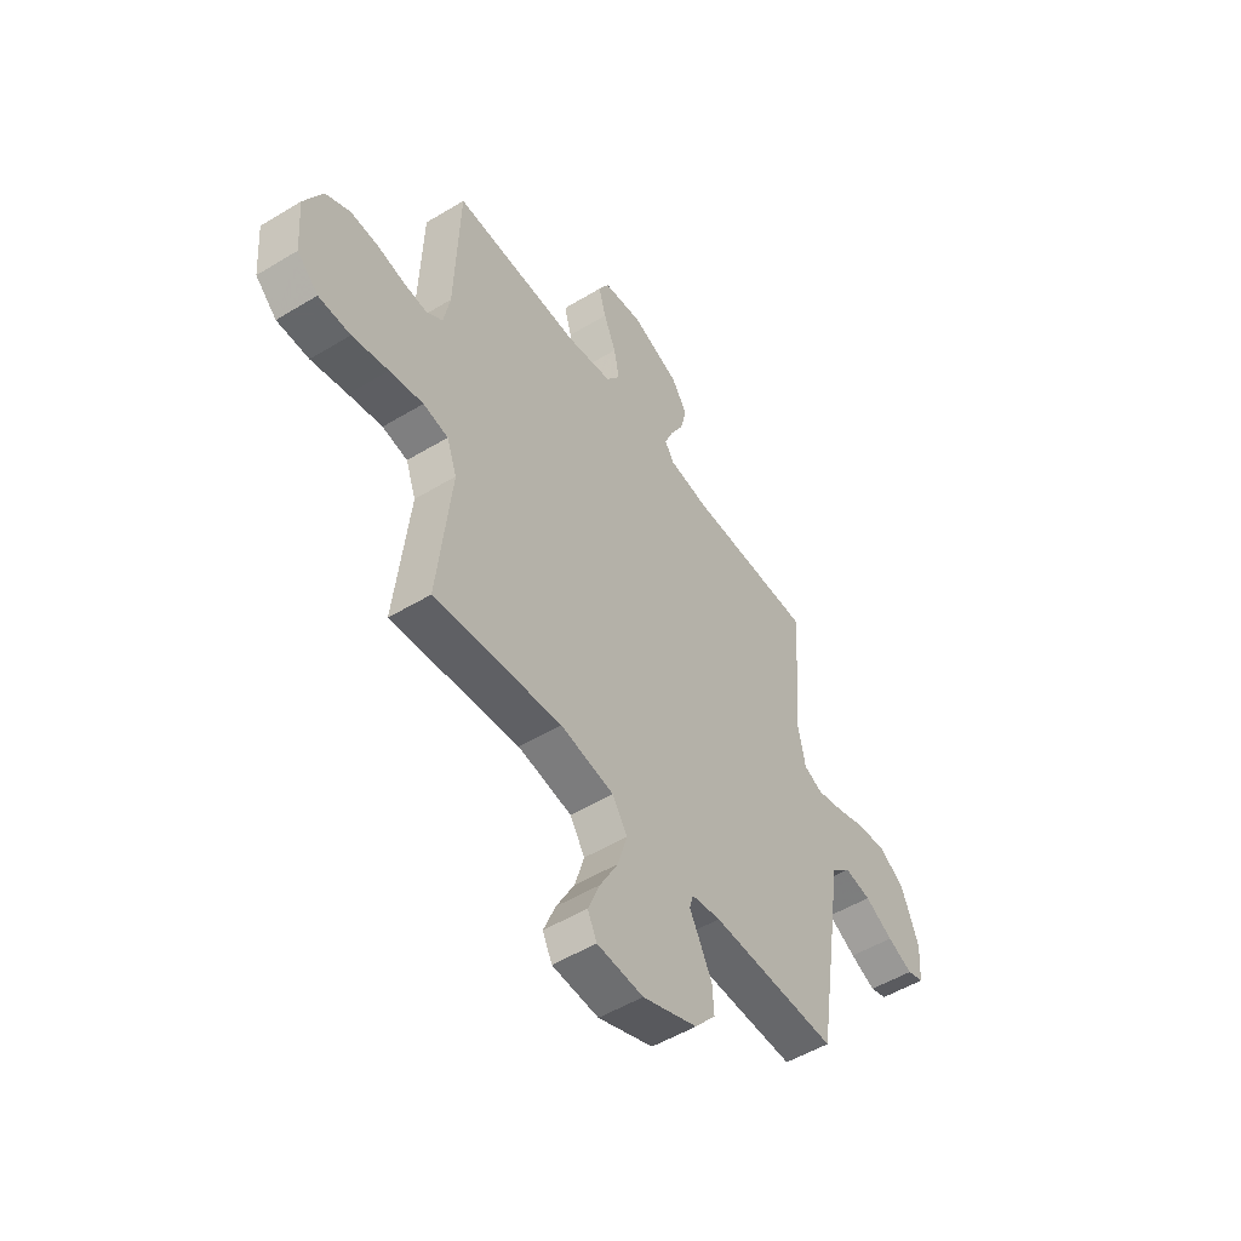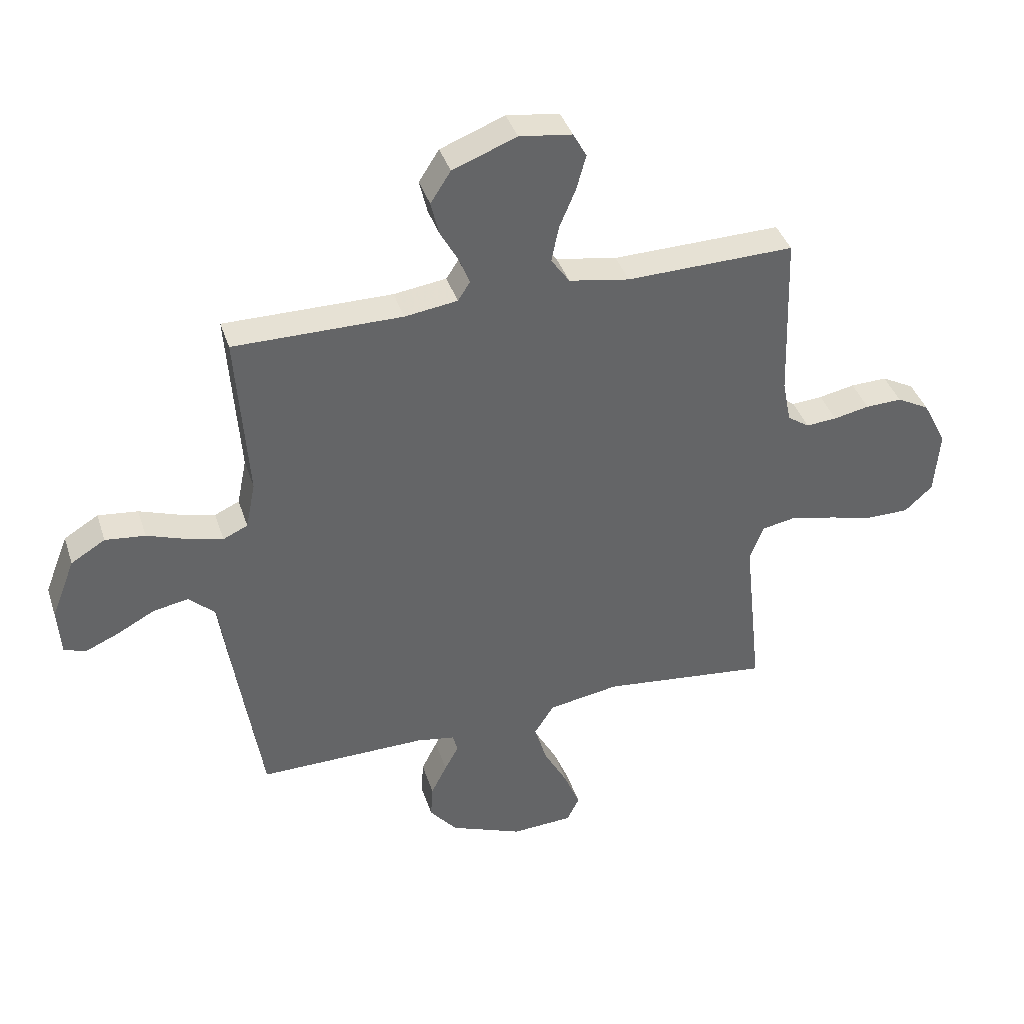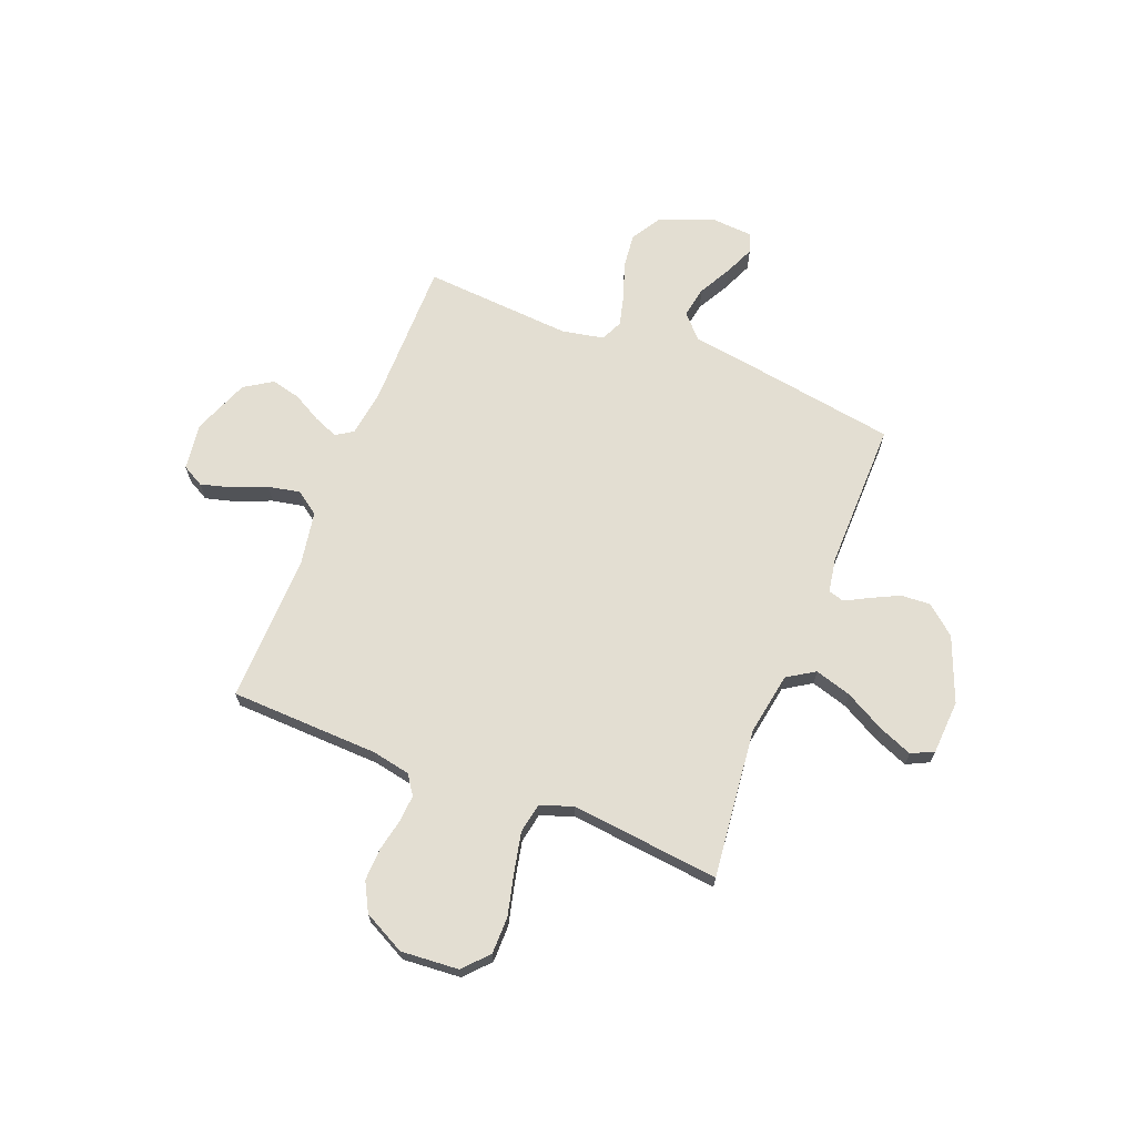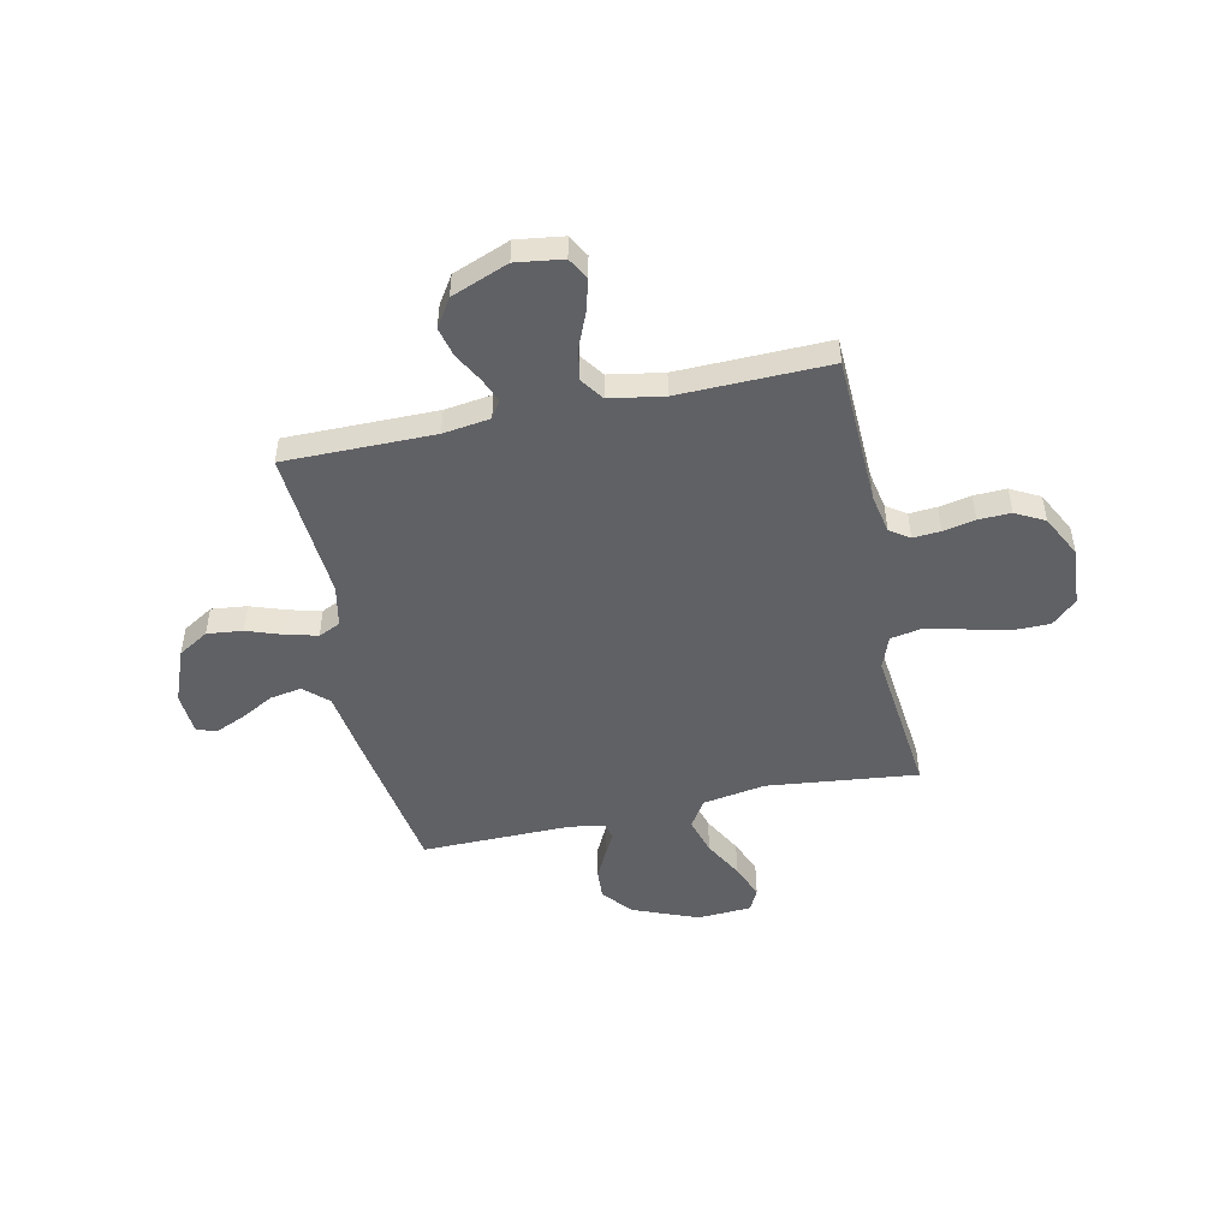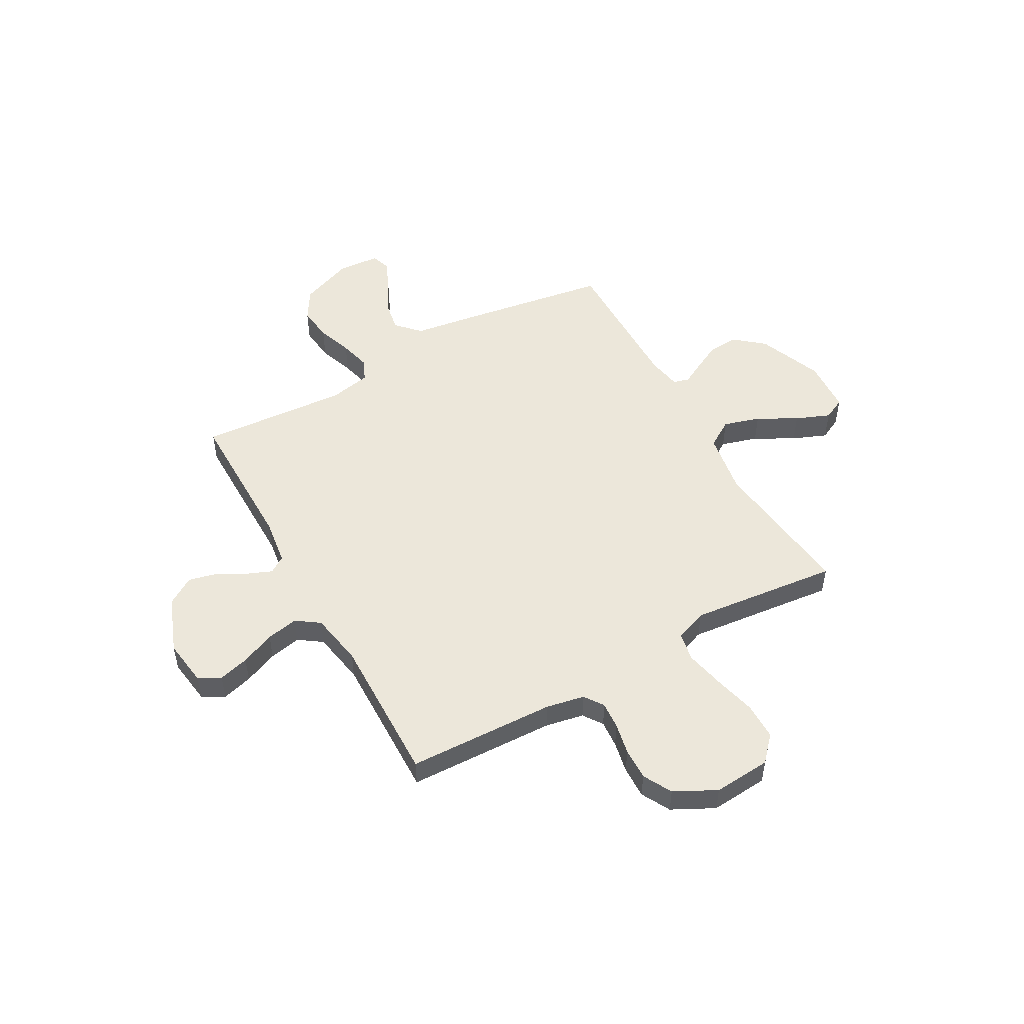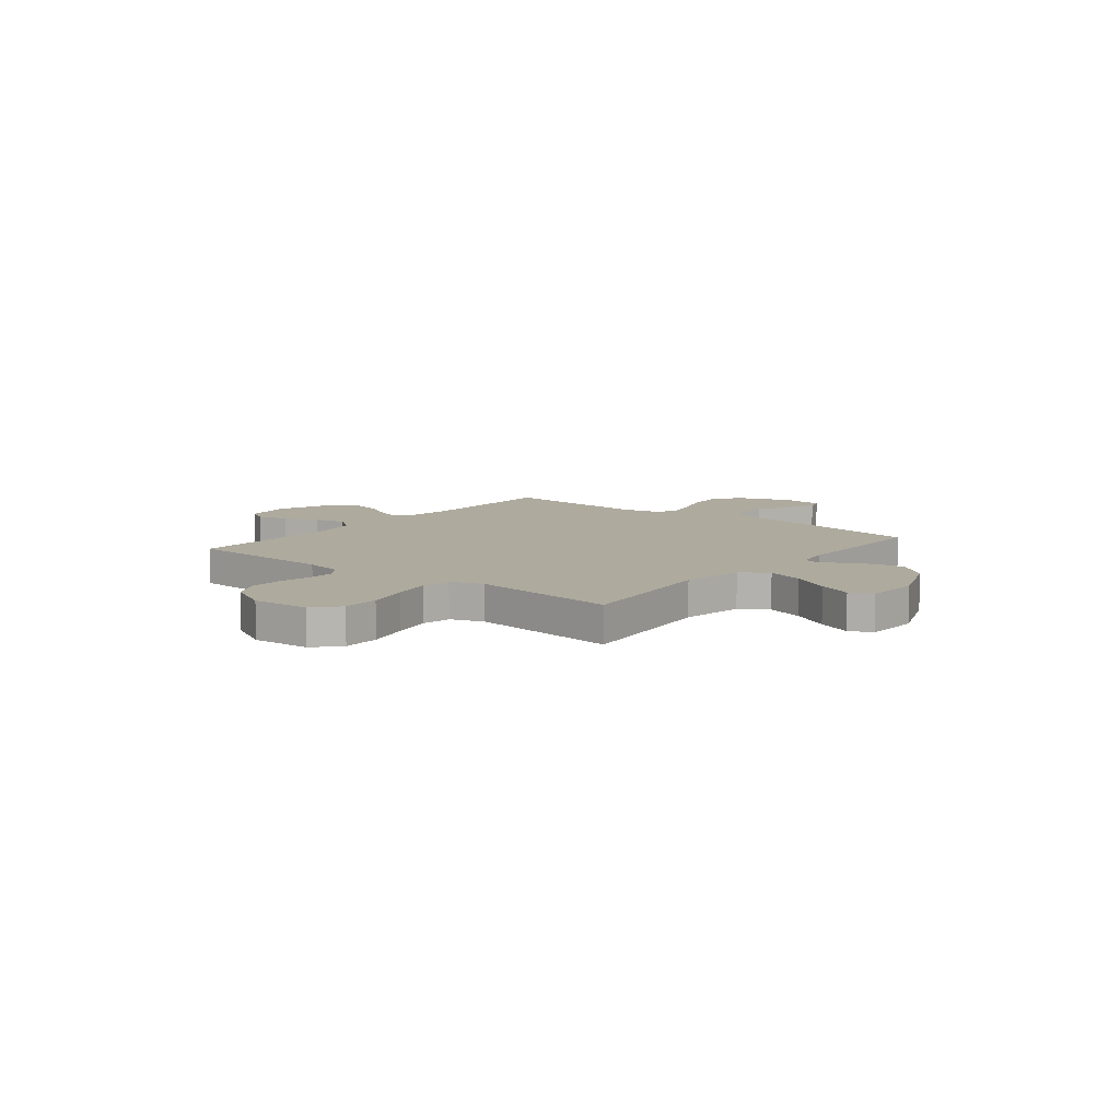
<metadata>
{"format":"obj","ext":"obj","renderer":"f3d","projection":"perspective","resolution":1024,"background":"white","views":[{"elev":-51.7,"azim":123.3,"up":"+Z"},{"elev":39.3,"azim":-17.3,"up":"+Z"},{"elev":67.7,"azim":111.6,"up":"+Y"},{"elev":-49.0,"azim":12.2,"up":"+Y"},{"elev":51.0,"azim":60.8,"up":"+Y"},{"elev":9.2,"azim":128.8,"up":"+Y"}]}
</metadata>
<code>
v 0.5 0.07 -0.5
v 0.2 0.07 -0.466
v 0.073 0.07 -0.487
v 0.038 0.07 -0.542
v 0.06 0.07 -0.616
v 0.103 0.07 -0.695
v 0.131 0.07 -0.764
v 0.109 0.07 -0.809
v 0 0.07 -0.815
v -0.13 0.07 -0.763
v -0.179 0.07 -0.704
v -0.175 0.07 -0.644
v -0.147 0.07 -0.588
v -0.122 0.07 -0.541
v -0.131 0.07 -0.509
v -0.2 0.07 -0.497
v -0.5 0.07 -0.5
v -0.547 0.07 -0.2
v -0.566 0.07 -0.069
v -0.613 0.07 -0.025
v -0.676 0.07 -0.036
v -0.743 0.07 -0.072
v -0.803 0.07 -0.098
v -0.842 0.07 -0.085
v -0.848 0.07 0
v -0.806 0.07 0.108
v -0.745 0.07 0.145
v -0.674 0.07 0.137
v -0.603 0.07 0.112
v -0.54 0.07 0.096
v -0.496 0.07 0.116
v -0.479 0.07 0.2
v -0.5 0.07 0.5
v -0.2 0.07 0.499
v -0.106 0.07 0.512
v -0.084 0.07 0.546
v -0.104 0.07 0.595
v -0.136 0.07 0.653
v -0.15 0.07 0.712
v -0.114 0.07 0.768
v 0 0.07 0.812
v 0.094 0.07 0.799
v 0.118 0.07 0.755
v 0.101 0.07 0.693
v 0.072 0.07 0.624
v 0.059 0.07 0.56
v 0.092 0.07 0.513
v 0.2 0.07 0.494
v 0.5 0.07 0.5
v 0.51 0.07 0.2
v 0.525 0.07 0.123
v 0.564 0.07 0.096
v 0.619 0.07 0.1
v 0.683 0.07 0.113
v 0.748 0.07 0.115
v 0.806 0.07 0.084
v 0.849 0.07 0
v 0.84 0.07 -0.116
v 0.79 0.07 -0.162
v 0.715 0.07 -0.162
v 0.63 0.07 -0.141
v 0.551 0.07 -0.124
v 0.492 0.07 -0.135
v 0.468 0.07 -0.2
v 0.5 0 -0.5
v 0.2 0 -0.466
v 0.073 0 -0.487
v 0.038 0 -0.542
v 0.06 0 -0.616
v 0.103 0 -0.695
v 0.131 0 -0.764
v 0.109 0 -0.809
v 0 0 -0.815
v -0.13 0 -0.763
v -0.179 0 -0.704
v -0.175 0 -0.644
v -0.147 0 -0.588
v -0.122 0 -0.541
v -0.131 0 -0.509
v -0.2 0 -0.497
v -0.5 0 -0.5
v -0.547 0 -0.2
v -0.566 0 -0.069
v -0.613 0 -0.025
v -0.676 0 -0.036
v -0.743 0 -0.072
v -0.803 0 -0.098
v -0.842 0 -0.085
v -0.848 0 0
v -0.806 0 0.108
v -0.745 0 0.145
v -0.674 0 0.137
v -0.603 0 0.112
v -0.54 0 0.096
v -0.496 0 0.116
v -0.479 0 0.2
v -0.5 0 0.5
v -0.2 0 0.499
v -0.106 0 0.512
v -0.084 0 0.546
v -0.104 0 0.595
v -0.136 0 0.653
v -0.15 0 0.712
v -0.114 0 0.768
v 0 0 0.812
v 0.094 0 0.799
v 0.118 0 0.755
v 0.101 0 0.693
v 0.072 0 0.624
v 0.059 0 0.56
v 0.092 0 0.513
v 0.2 0 0.494
v 0.5 0 0.5
v 0.51 0 0.2
v 0.525 0 0.123
v 0.564 0 0.096
v 0.619 0 0.1
v 0.683 0 0.113
v 0.748 0 0.115
v 0.806 0 0.084
v 0.849 0 0
v 0.84 0 -0.116
v 0.79 0 -0.162
v 0.715 0 -0.162
v 0.63 0 -0.141
v 0.551 0 -0.124
v 0.492 0 -0.135
v 0.468 0 -0.2
f 59 60 61
f 58 59 61
f 57 58 61
f 56 57 61
f 55 56 61
f 54 55 61
f 53 54 61
f 52 53 61 62
f 51 52 62 63
f 48 49 50
f 51 63 64
f 50 51 64
f 48 50 64
f 47 48 64
f 43 44 45
f 42 43 45
f 41 42 45
f 40 41 45
f 39 40 45
f 38 39 45
f 37 38 45
f 36 37 45 46
f 64 1 2
f 47 64 2
f 46 47 2
f 36 46 2
f 35 36 2
f 27 28 29
f 26 27 29
f 25 26 29
f 24 25 29
f 23 24 29
f 22 23 29
f 21 22 29
f 20 21 29 30
f 19 20 30 31
f 18 19 31
f 17 18 31
f 16 17 31
f 12 13 14
f 11 12 14
f 10 11 14
f 9 10 14
f 8 9 14
f 7 8 14
f 6 7 14
f 5 6 14
f 4 5 14 15
f 3 4 15
f 16 31 32
f 15 16 32
f 3 15 32
f 2 3 32
f 35 2 32
f 34 35 32
f 32 33 34
f 125 124 123
f 125 123 122
f 125 122 121
f 125 121 120
f 125 120 119
f 125 119 118
f 125 118 117
f 126 125 117 116
f 127 126 116 115
f 114 113 112
f 128 127 115
f 128 115 114
f 128 114 112
f 128 112 111
f 109 108 107
f 109 107 106
f 109 106 105
f 109 105 104
f 109 104 103
f 109 103 102
f 109 102 101
f 110 109 101 100
f 66 65 128
f 66 128 111
f 66 111 110
f 66 110 100
f 66 100 99
f 93 92 91
f 93 91 90
f 93 90 89
f 93 89 88
f 93 88 87
f 93 87 86
f 93 86 85
f 94 93 85 84
f 95 94 84 83
f 95 83 82
f 95 82 81
f 95 81 80
f 78 77 76
f 78 76 75
f 78 75 74
f 78 74 73
f 78 73 72
f 78 72 71
f 78 71 70
f 78 70 69
f 79 78 69 68
f 79 68 67
f 96 95 80
f 96 80 79
f 96 79 67
f 96 67 66
f 96 66 99
f 96 99 98
f 98 97 96
f 1 65 66 2
f 2 66 67 3
f 3 67 68 4
f 4 68 69 5
f 5 69 70 6
f 6 70 71 7
f 7 71 72 8
f 8 72 73 9
f 9 73 74 10
f 10 74 75 11
f 11 75 76 12
f 12 76 77 13
f 13 77 78 14
f 14 78 79 15
f 15 79 80 16
f 16 80 81 17
f 17 81 82 18
f 18 82 83 19
f 19 83 84 20
f 20 84 85 21
f 21 85 86 22
f 22 86 87 23
f 23 87 88 24
f 24 88 89 25
f 25 89 90 26
f 26 90 91 27
f 27 91 92 28
f 28 92 93 29
f 29 93 94 30
f 30 94 95 31
f 31 95 96 32
f 32 96 97 33
f 33 97 98 34
f 34 98 99 35
f 35 99 100 36
f 36 100 101 37
f 37 101 102 38
f 38 102 103 39
f 39 103 104 40
f 40 104 105 41
f 41 105 106 42
f 42 106 107 43
f 43 107 108 44
f 44 108 109 45
f 45 109 110 46
f 46 110 111 47
f 47 111 112 48
f 48 112 113 49
f 49 113 114 50
f 50 114 115 51
f 51 115 116 52
f 52 116 117 53
f 53 117 118 54
f 54 118 119 55
f 55 119 120 56
f 56 120 121 57
f 57 121 122 58
f 58 122 123 59
f 59 123 124 60
f 60 124 125 61
f 61 125 126 62
f 62 126 127 63
f 63 127 128 64
f 64 128 65 1

</code>
